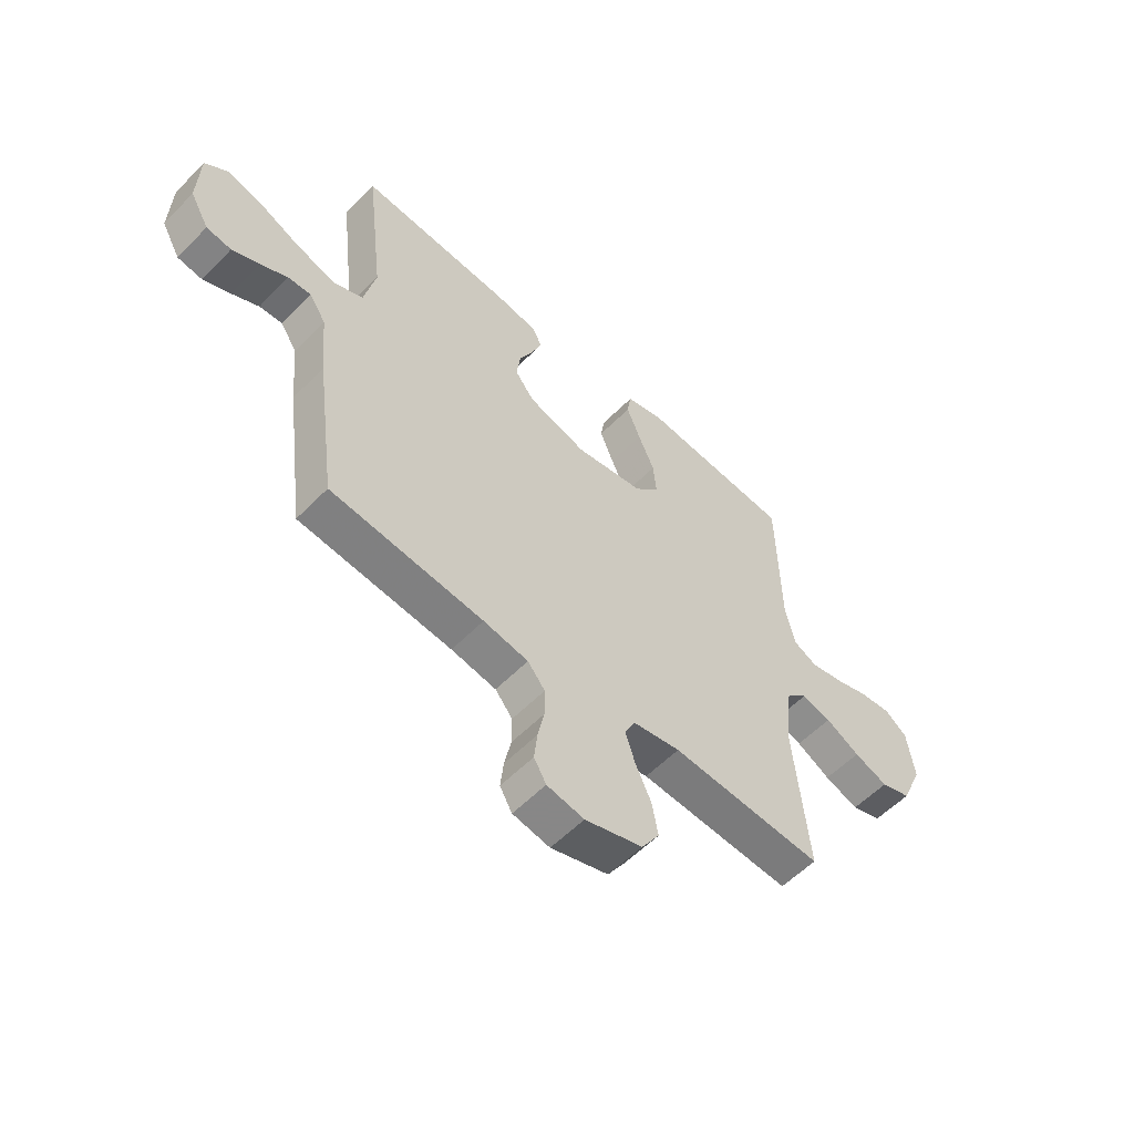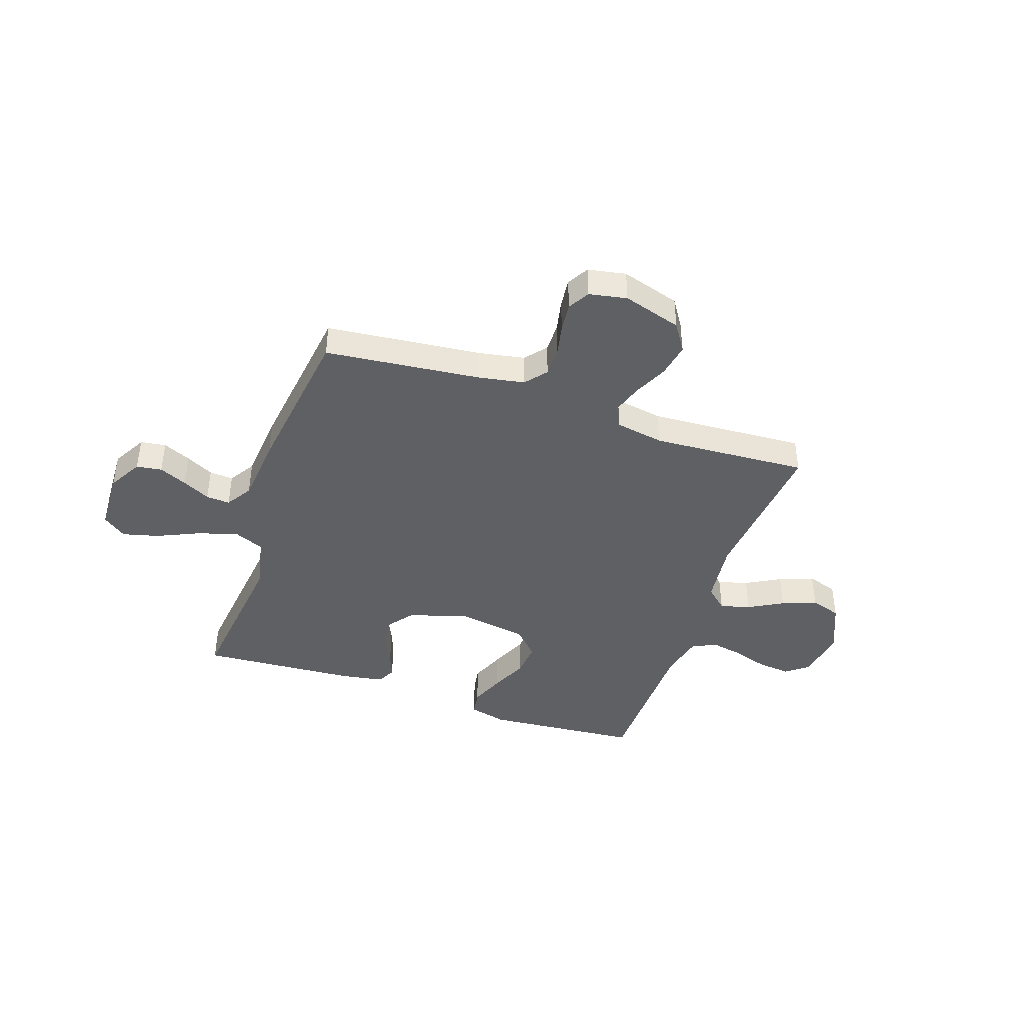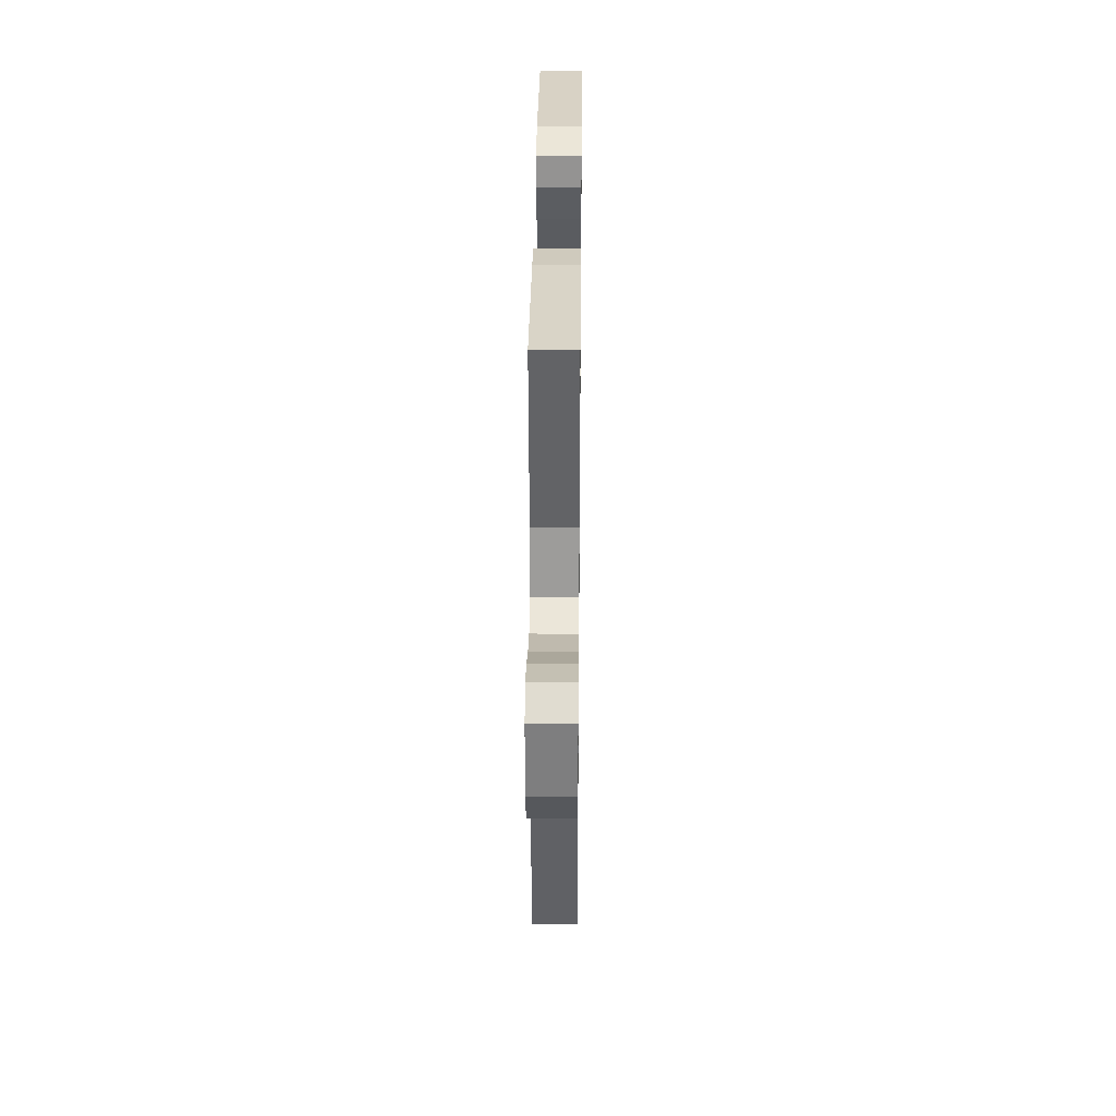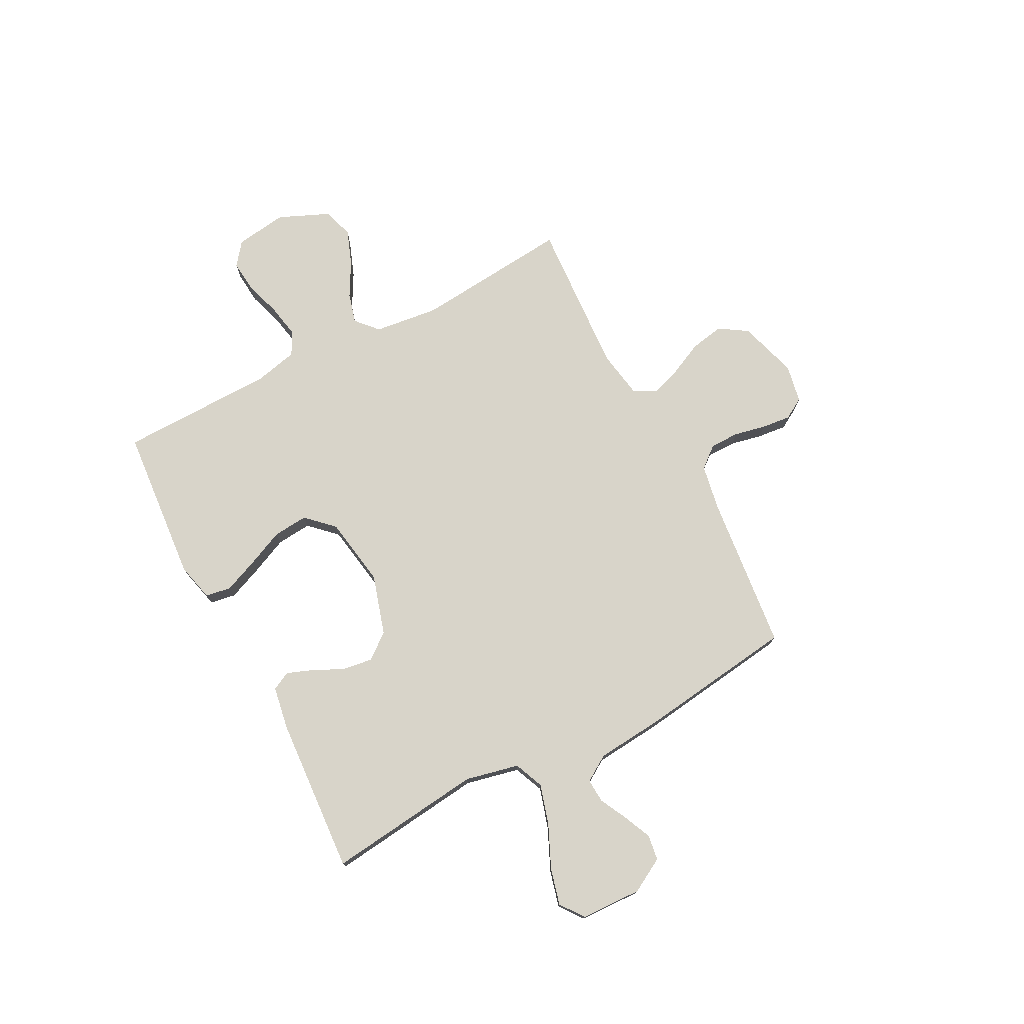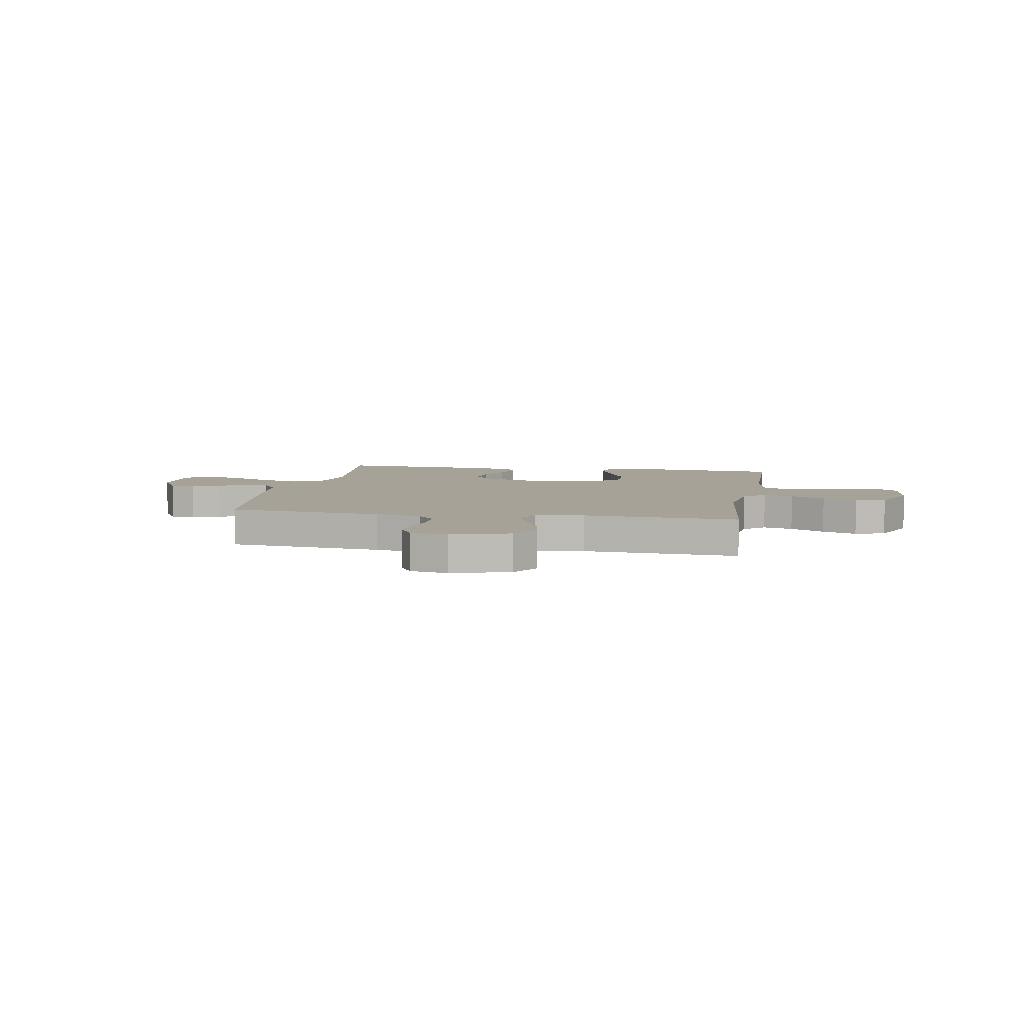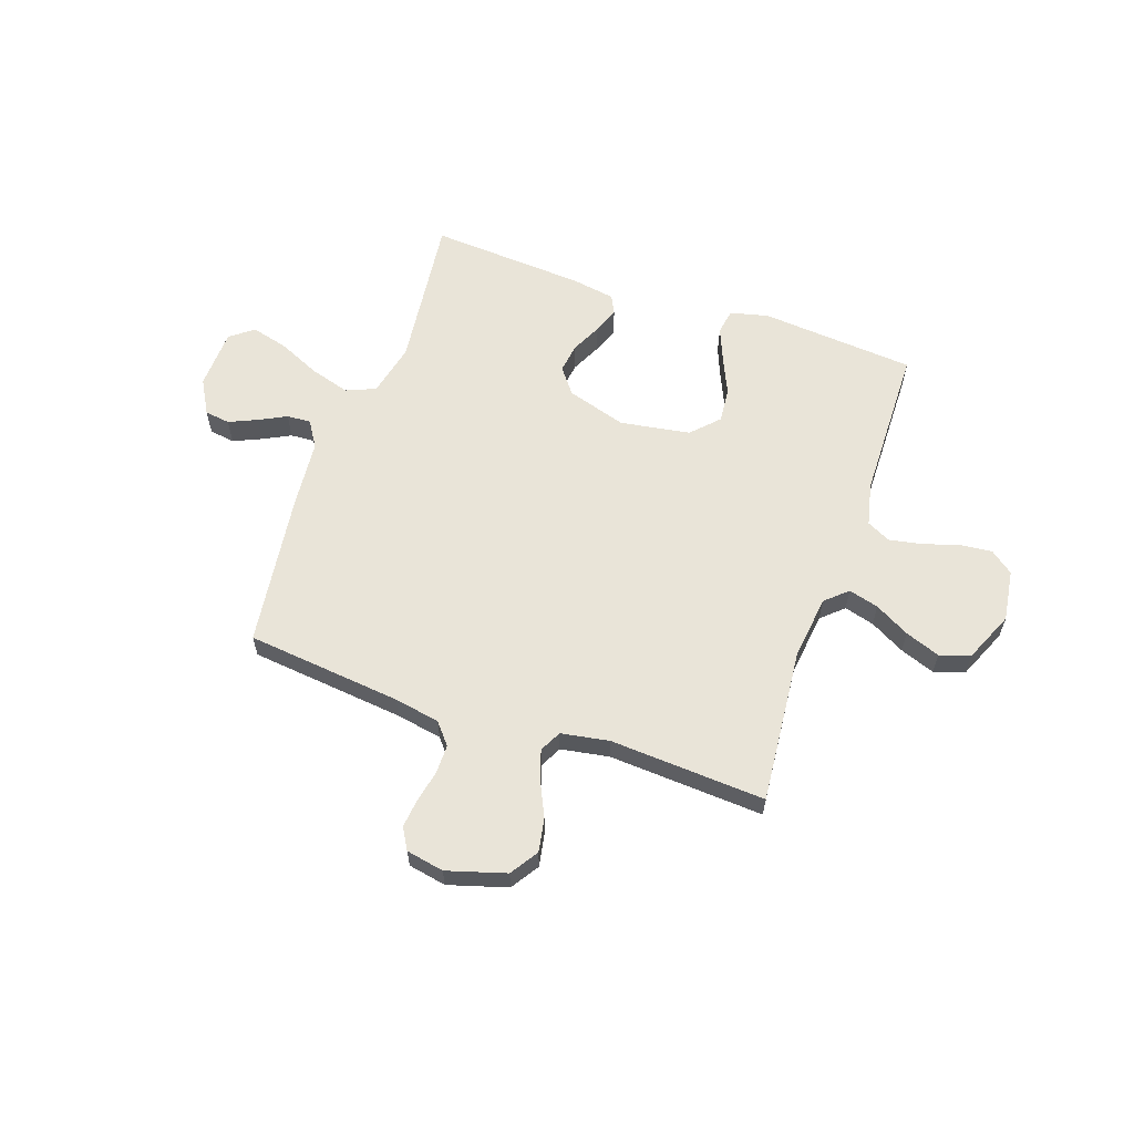
<metadata>
{"format":"obj","ext":"obj","renderer":"f3d","projection":"perspective","resolution":1024,"background":"white","views":[{"elev":-56.4,"azim":136.6,"up":"+Z"},{"elev":-42.2,"azim":161.2,"up":"+Y"},{"elev":32.4,"azim":90.6,"up":"+Z"},{"elev":75.4,"azim":62.4,"up":"+Y"},{"elev":6.5,"azim":-170.1,"up":"+Y"},{"elev":60.7,"azim":-160.9,"up":"+Y"}]}
</metadata>
<code>
v 0.5 0.07 -0.5
v 0.2 0.07 -0.532
v 0.112 0.07 -0.548
v 0.078 0.07 -0.589
v 0.078 0.07 -0.645
v 0.091 0.07 -0.706
v 0.097 0.07 -0.762
v 0.073 0.07 -0.803
v 0 0.07 -0.817
v -0.113 0.07 -0.783
v -0.148 0.07 -0.729
v -0.136 0.07 -0.664
v -0.105 0.07 -0.598
v -0.086 0.07 -0.54
v -0.107 0.07 -0.498
v -0.2 0.07 -0.482
v -0.5 0.07 -0.5
v -0.472 0.07 -0.2
v -0.487 0.07 -0.076
v -0.529 0.07 -0.038
v -0.587 0.07 -0.054
v -0.654 0.07 -0.091
v -0.721 0.07 -0.116
v -0.78 0.07 -0.097
v -0.822 0.07 0
v -0.808 0.07 0.1
v -0.764 0.07 0.134
v -0.702 0.07 0.128
v -0.633 0.07 0.106
v -0.57 0.07 0.094
v -0.524 0.07 0.117
v -0.505 0.07 0.2
v -0.5 0.07 0.5
v -0.2 0.07 0.525
v -0.127 0.07 0.507
v -0.119 0.07 0.458
v -0.146 0.07 0.392
v -0.178 0.07 0.32
v -0.184 0.07 0.253
v -0.135 0.07 0.202
v 0 0.07 0.18
v 0.115 0.07 0.215
v 0.153 0.07 0.264
v 0.145 0.07 0.322
v 0.117 0.07 0.38
v 0.098 0.07 0.43
v 0.116 0.07 0.466
v 0.2 0.07 0.48
v 0.5 0.07 0.5
v 0.465 0.07 0.2
v 0.488 0.07 0.097
v 0.545 0.07 0.073
v 0.622 0.07 0.096
v 0.704 0.07 0.133
v 0.774 0.07 0.151
v 0.819 0.07 0.117
v 0.823 0.07 0
v 0.786 0.07 -0.066
v 0.737 0.07 -0.073
v 0.683 0.07 -0.049
v 0.63 0.07 -0.022
v 0.584 0.07 -0.019
v 0.552 0.07 -0.069
v 0.54 0.07 -0.2
v 0.5 0 -0.5
v 0.2 0 -0.532
v 0.112 0 -0.548
v 0.078 0 -0.589
v 0.078 0 -0.645
v 0.091 0 -0.706
v 0.097 0 -0.762
v 0.073 0 -0.803
v 0 0 -0.817
v -0.113 0 -0.783
v -0.148 0 -0.729
v -0.136 0 -0.664
v -0.105 0 -0.598
v -0.086 0 -0.54
v -0.107 0 -0.498
v -0.2 0 -0.482
v -0.5 0 -0.5
v -0.472 0 -0.2
v -0.487 0 -0.076
v -0.529 0 -0.038
v -0.587 0 -0.054
v -0.654 0 -0.091
v -0.721 0 -0.116
v -0.78 0 -0.097
v -0.822 0 0
v -0.808 0 0.1
v -0.764 0 0.134
v -0.702 0 0.128
v -0.633 0 0.106
v -0.57 0 0.094
v -0.524 0 0.117
v -0.505 0 0.2
v -0.5 0 0.5
v -0.2 0 0.525
v -0.127 0 0.507
v -0.119 0 0.458
v -0.146 0 0.392
v -0.178 0 0.32
v -0.184 0 0.253
v -0.135 0 0.202
v 0 0 0.18
v 0.115 0 0.215
v 0.153 0 0.264
v 0.145 0 0.322
v 0.117 0 0.38
v 0.098 0 0.43
v 0.116 0 0.466
v 0.2 0 0.48
v 0.5 0 0.5
v 0.465 0 0.2
v 0.488 0 0.097
v 0.545 0 0.073
v 0.622 0 0.096
v 0.704 0 0.133
v 0.774 0 0.151
v 0.819 0 0.117
v 0.823 0 0
v 0.786 0 -0.066
v 0.737 0 -0.073
v 0.683 0 -0.049
v 0.63 0 -0.022
v 0.584 0 -0.019
v 0.552 0 -0.069
v 0.54 0 -0.2
f 63 64 1 2
f 62 63 2 3
f 58 59 60 61
f 56 57 58 61
f 56 61 62
f 53 54 55 56
f 52 53 56 62
f 51 52 62 3
f 47 48 49 50
f 44 45 46 47
f 44 47 50 51
f 35 36 37 38
f 33 34 35 38
f 32 33 38 39
f 31 32 39 40
f 26 27 28 29
f 26 29 30
f 25 26 30
f 24 25 30
f 21 22 23 24
f 20 21 24 30
f 19 20 30 31
f 16 17 18
f 15 16 18 19
f 10 11 12 13
f 10 13 14
f 9 10 14
f 8 9 14
f 5 6 7 8
f 4 5 8 14
f 3 4 14 15
f 43 44 51
f 42 43 51 3
f 41 42 3 15
f 31 40 41
f 15 19 31 41
f 66 65 128 127
f 67 66 127 126
f 125 124 123 122
f 125 122 121 120
f 126 125 120
f 120 119 118 117
f 126 120 117 116
f 67 126 116 115
f 114 113 112 111
f 111 110 109 108
f 115 114 111 108
f 102 101 100 99
f 102 99 98 97
f 103 102 97 96
f 104 103 96 95
f 93 92 91 90
f 94 93 90
f 94 90 89
f 94 89 88
f 88 87 86 85
f 94 88 85 84
f 95 94 84 83
f 82 81 80
f 83 82 80 79
f 77 76 75 74
f 78 77 74
f 78 74 73
f 78 73 72
f 72 71 70 69
f 78 72 69 68
f 79 78 68 67
f 115 108 107
f 67 115 107 106
f 79 67 106 105
f 105 104 95
f 105 95 83 79
f 1 65 66 2
f 2 66 67 3
f 3 67 68 4
f 4 68 69 5
f 5 69 70 6
f 6 70 71 7
f 7 71 72 8
f 8 72 73 9
f 9 73 74 10
f 10 74 75 11
f 11 75 76 12
f 12 76 77 13
f 13 77 78 14
f 14 78 79 15
f 15 79 80 16
f 16 80 81 17
f 17 81 82 18
f 18 82 83 19
f 19 83 84 20
f 20 84 85 21
f 21 85 86 22
f 22 86 87 23
f 23 87 88 24
f 24 88 89 25
f 25 89 90 26
f 26 90 91 27
f 27 91 92 28
f 28 92 93 29
f 29 93 94 30
f 30 94 95 31
f 31 95 96 32
f 32 96 97 33
f 33 97 98 34
f 34 98 99 35
f 35 99 100 36
f 36 100 101 37
f 37 101 102 38
f 38 102 103 39
f 39 103 104 40
f 40 104 105 41
f 41 105 106 42
f 42 106 107 43
f 43 107 108 44
f 44 108 109 45
f 45 109 110 46
f 46 110 111 47
f 47 111 112 48
f 48 112 113 49
f 49 113 114 50
f 50 114 115 51
f 51 115 116 52
f 52 116 117 53
f 53 117 118 54
f 54 118 119 55
f 55 119 120 56
f 56 120 121 57
f 57 121 122 58
f 58 122 123 59
f 59 123 124 60
f 60 124 125 61
f 61 125 126 62
f 62 126 127 63
f 63 127 128 64
f 64 128 65 1

</code>
